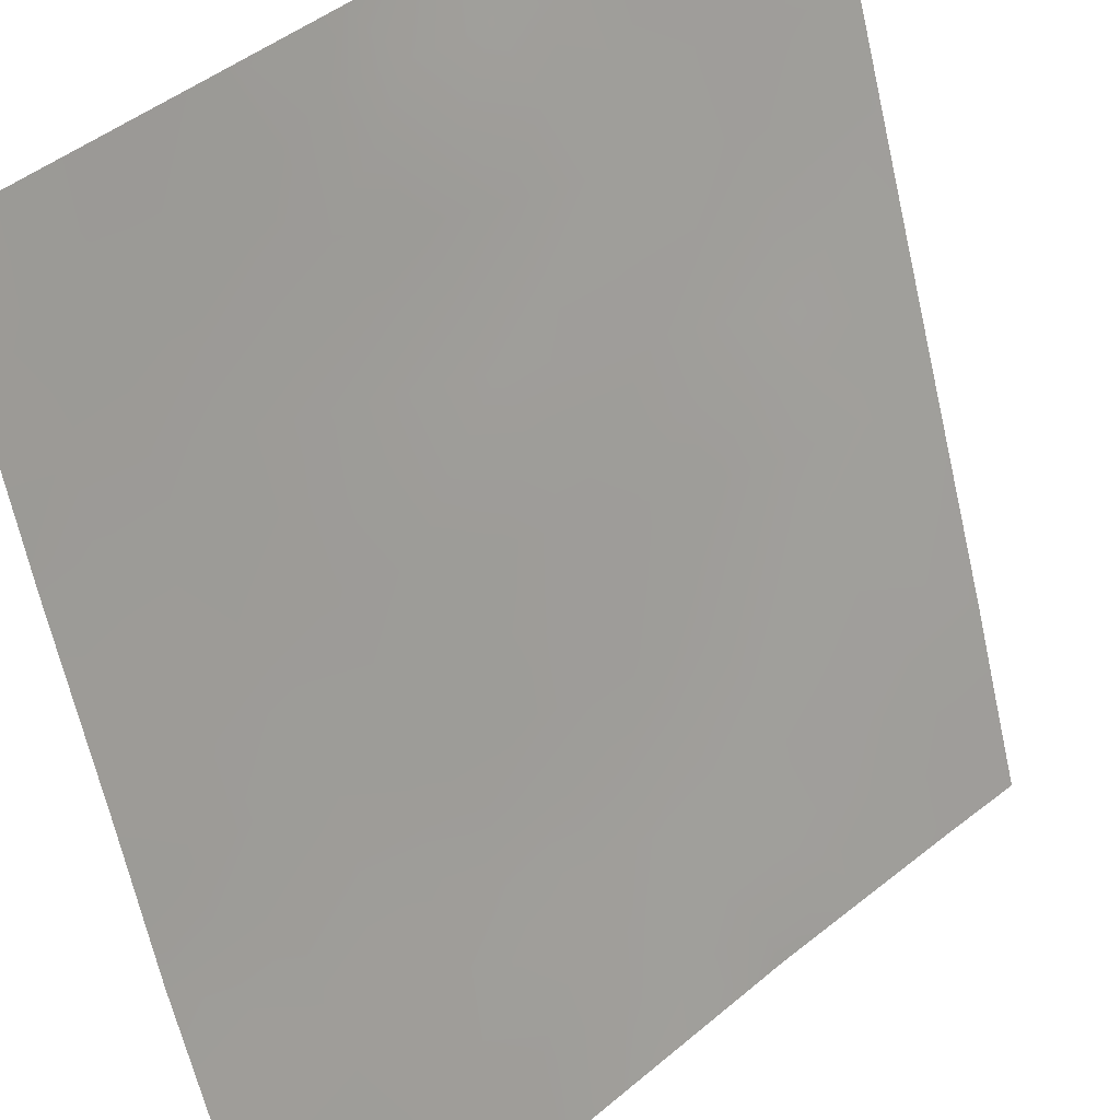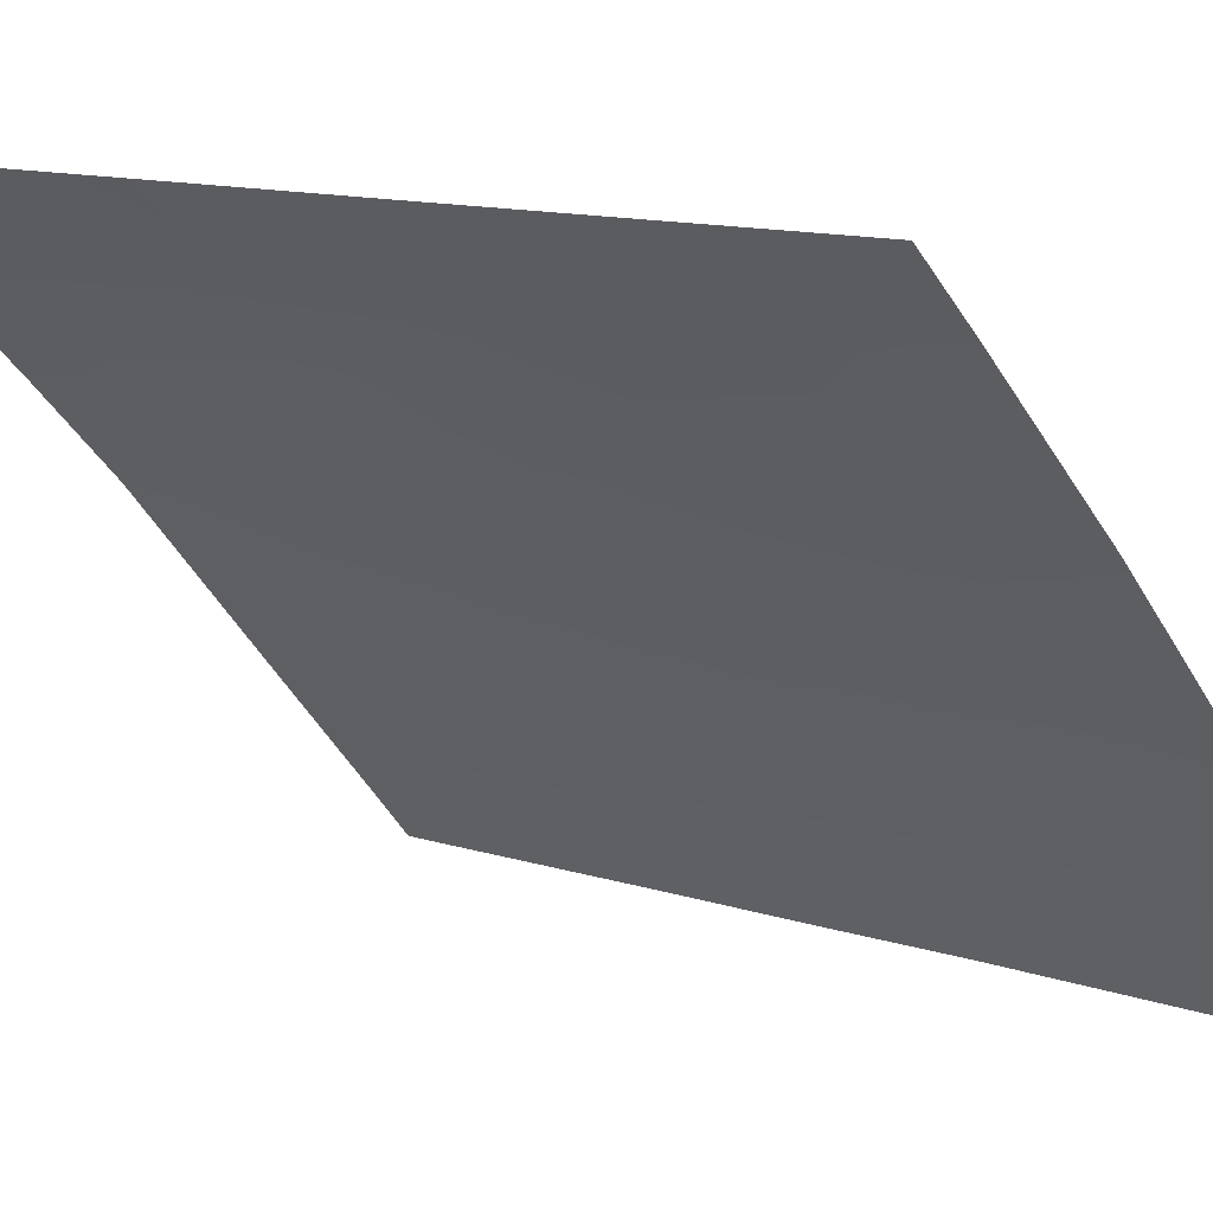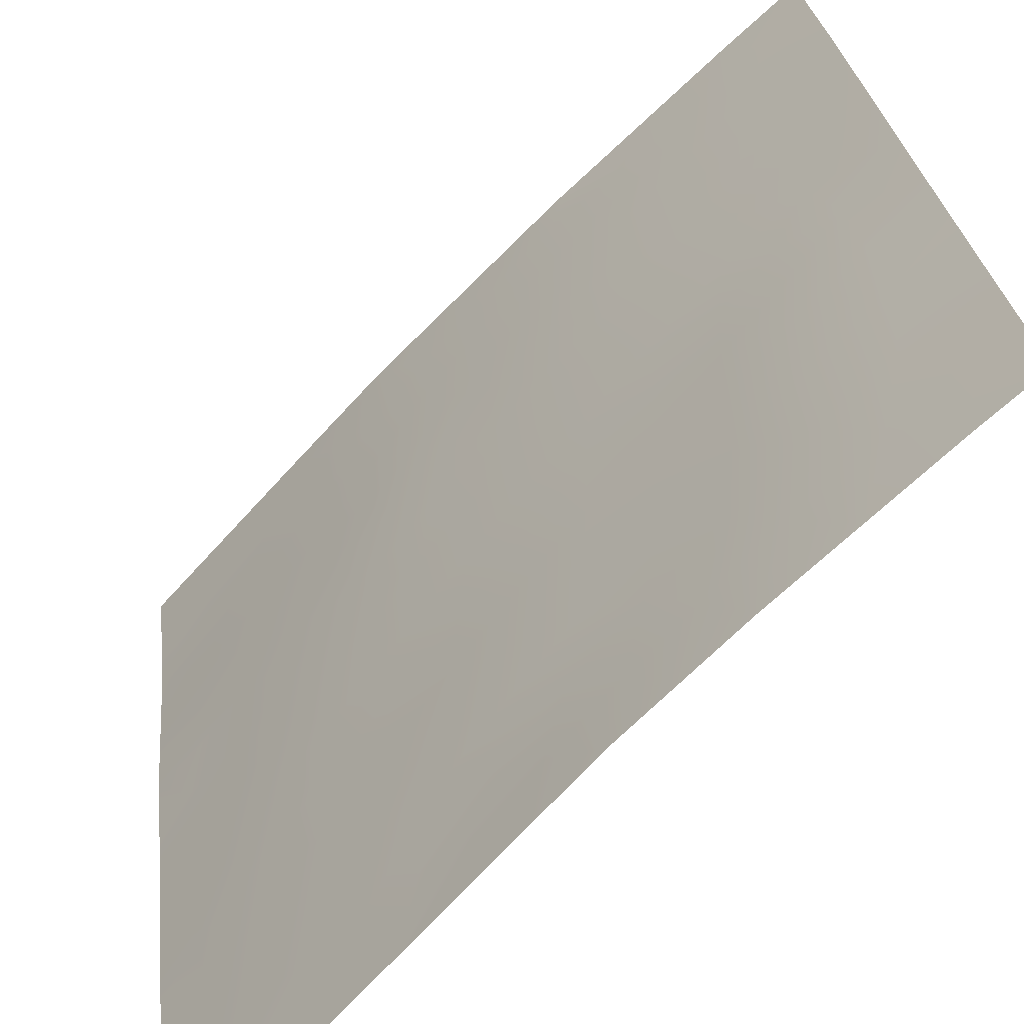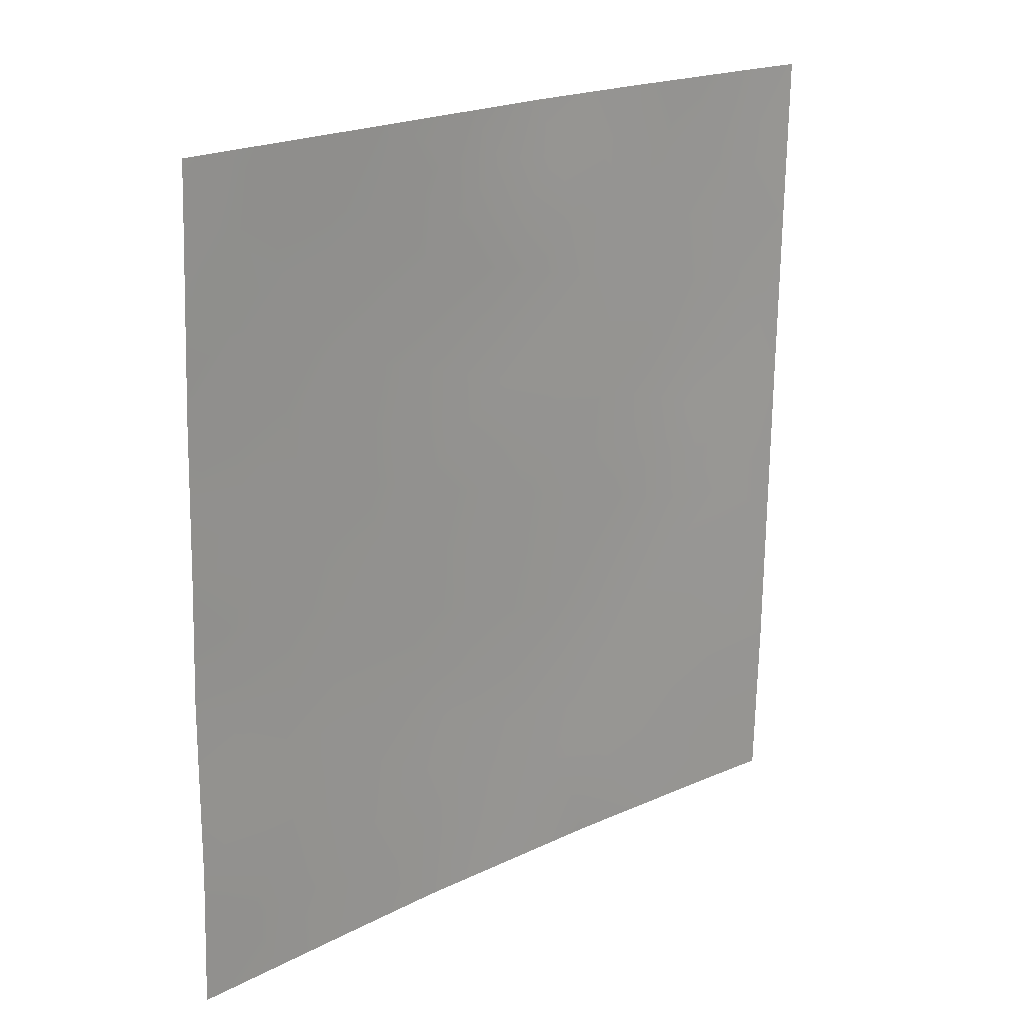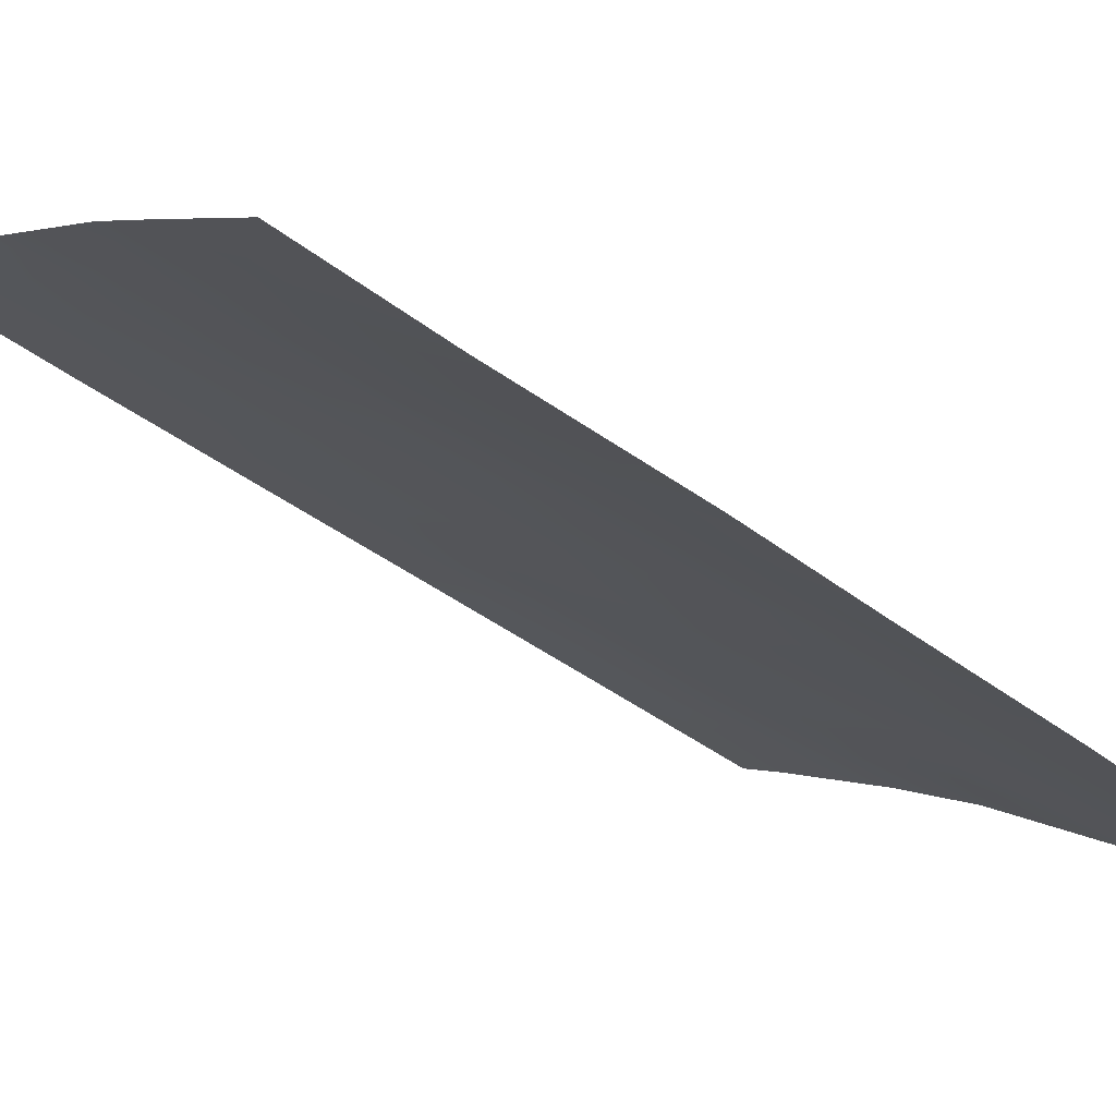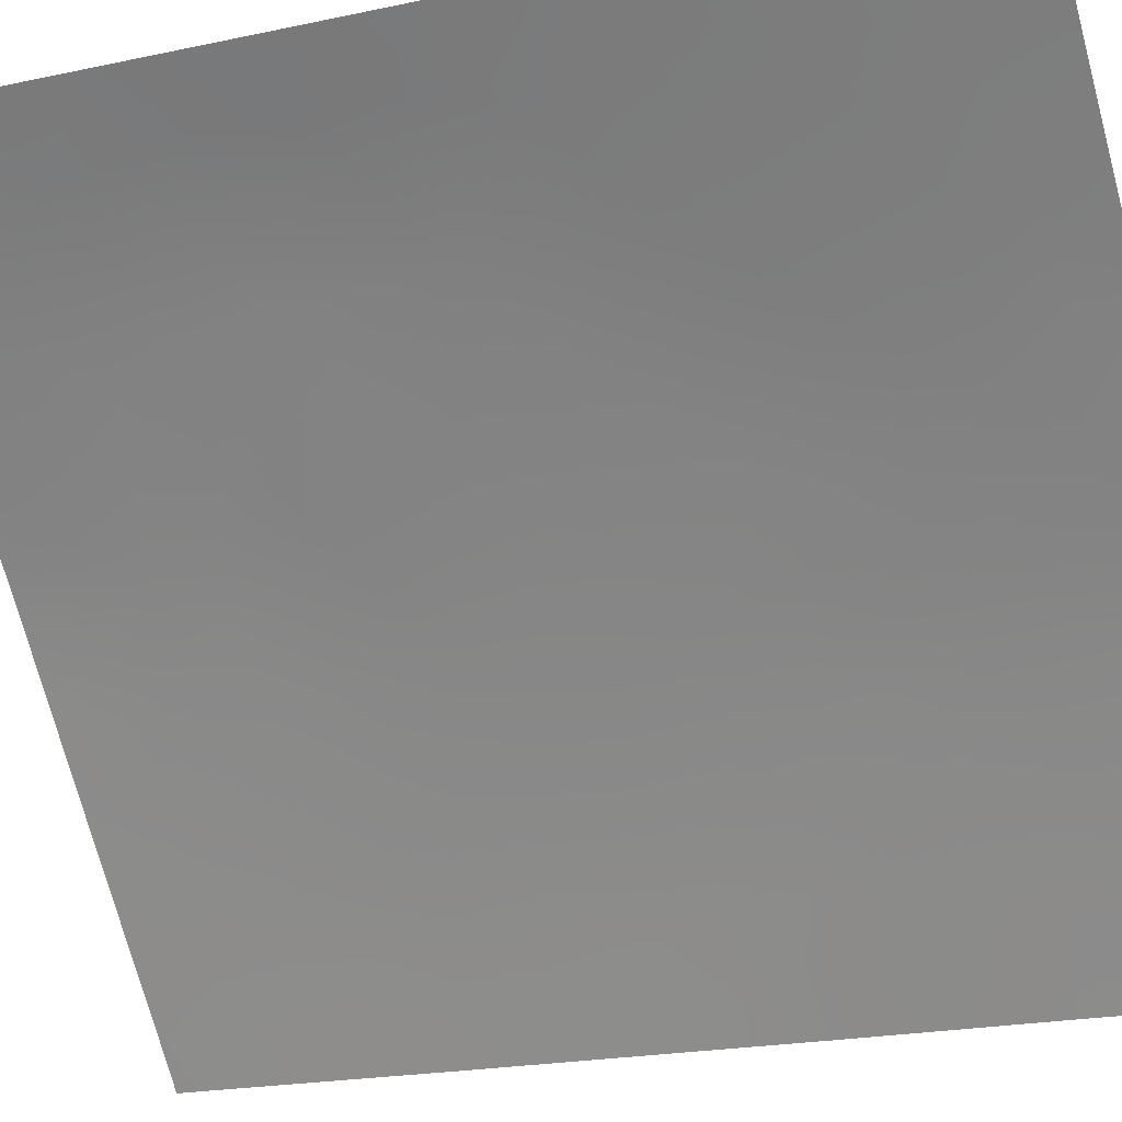
<metadata>
{"format":"obj","ext":"obj","renderer":"f3d","projection":"perspective","resolution":1024,"background":"white","views":[{"elev":-63.2,"azim":13.5,"up":"+Y"},{"elev":11.8,"azim":129.9,"up":"+Y"},{"elev":25.2,"azim":-4.8,"up":"+Y"},{"elev":20.5,"azim":4.1,"up":"+Z"},{"elev":-48.8,"azim":-128.0,"up":"+Y"},{"elev":-21.3,"azim":111.7,"up":"+Y"}]}
</metadata>
<code>
v -40.24 36.66 42.75
v -41.25 35.71 41.23
v -40.9 36.07 38
v -39.54 37.27 47.94
v -45.24 31.21 50
v -45.79 30.72 47.03
v -44.77 31.81 48.34
v -45.92 30.72 40.01
v -41.93 34.95 45.12
v -37.96 38.72 42.71
v -37.94 38.72 45.04
v -40.32 36.49 50
v -42.19 34.67 46.91
v -44.73 31.93 46.28
v -44.16 32.46 49.04
v -41.6 35.23 50
v -39.27 37.56 45.81
v -39.21 37.6 43.99
v -37.92 38.72 47.63
v -38.52 38.16 50
v -43.51 33.12 50
v -45.8 30.72 46.7
v -37.99 38.72 40.37
v -39.76 37.11 40.92
v -45.85 30.72 44.44
v -38.03 38.72 38
v -38.89 37.94 38
v -38.01 38.72 39.18
v -37.89 38.72 50
v -44.24 32.63 38
v -43.34 33.3 50
v -43.11 33.86 38
v -45.97 30.73 38
v -45.98 30.72 38.01
v -40.79 36.17 38
v -45.98 30.72 38
v -45.9 30.72 42.61
v -40.64 36.29 39.38
v -43.13 33.81 41.9
v -45.69 30.72 50
v -45.7 30.72 49.64
v -41.34 35.62 38
v -44.37 32.46 40
v -41.07 35.75 48.24
v -43.31 33.49 45.73
v -43.59 33.14 47.56
v -42.55 34.22 48.64
v -44.38 32.39 44.32
v -41.64 35.28 43.17
v -42.96 33.92 43.71
v -42.11 34.86 39.62
v -40.53 36.34 44.54
v -40.71 36.13 46.35
v -37.95 38.72 43.87
v -38.8 37.97 43.27
v -38.68 38.08 42.16
v -41.61 35.23 47.53
v -41.81 34.99 48.41
v -42.35 34.46 47.78
v -40.32 36.5 48.1
v -40.86 35.98 47.29
v -40.1 36.73 47.08
v -45.36 31.21 46.58
v -38.3 38.37 48.85
v -39.04 37.71 48.93
v -38.72 38.01 47.78
v -44.71 31.84 49.28
v -38.71 38.07 39.68
v -38.95 37.84 40.64
v -39.51 37.35 40.01
v -43.05 33.7 48.11
v -43.21 33.48 49.09
v -45.82 30.72 45.57
v -45.26 31.37 45.43
v -45.88 30.72 43.52
v -45.38 31.3 42.66
v -39.42 37.32 50
v -39.88 36.93 49.01
v -38.57 38.21 38.78
v -37.9 38.72 48.82
v -43.21 33.73 39.19
v -42.55 34.42 38.86
v -42.74 34.22 39.82
v -39.34 37.5 38.97
v -40.16 36.74 38.71
v -39.98 36.91 39.4
v -39.34 37.48 46.85
v -38.56 38.17 46.66
v -44.54 32.29 39.02
v -45.1 31.68 38
v -45.07 31.6 44.45
v -44.57 32.15 45.29
v -39.84 37.06 38
v -41.33 35.53 45.73
v -41.23 35.64 44.83
v -40.62 36.24 45.43
v -42.75 34.07 46.33
v -42.61 34.23 45.42
v -42.05 34.81 46.03
v -43.27 33.67 40.28
v -43.89 32.99 40.74
v -43.82 33.07 39.66
v -45.91 30.72 41.31
v -45.35 31.35 40.79
v -45.39 31.3 41.83
v -45.05 31.7 39.95
v -44.63 32.17 40.75
v -43.78 33.1 41.79
v -43.76 33.14 38.66
v -40.24 36.66 40.16
v -40.51 36.4 41.09
v -40.97 35.98 40.27
v -43.67 33.24 38
v -44.38 32.17 50
v -43.53 33.35 42.87
v -37.97 38.72 41.54
v -38.54 38.22 41.08
v -39.26 37.56 41.57
v -43.68 33.15 44.02
v -44.25 32.56 43.27
v -41.8 35.1 44.16
v -41.11 35.78 43.9
v -44.88 31.84 43.5
v -45.95 30.72 39.01
v -45.74 30.72 48.33
v -45.3 31.24 47.74
v -45.25 31.24 48.9
v -42.22 34.74 38
v -41.77 35.19 38.76
v -41 35.95 38.6
v -41.38 35.57 39.48
v -40.02 36.86 41.84
v -40.76 36.17 42.03
v -41.7 35.27 40.41
v -39.47 37.36 42.52
v -39.68 37.18 43.4
v -37.93 38.72 46.33
v -38.59 38.15 45.48
v -40.64 36.18 49.07
v -42.9 33.9 47.22
v -43.46 33.3 46.65
v -40.96 35.86 50
v -41.35 35.47 49.15
v -42.09 34.7 49.25
v -39.83 37.01 44.25
v -40.41 36.48 43.65
v -41.45 35.4 46.62
v -42.76 33.97 49.37
v -44.8 31.95 42.41
v -44.28 32.54 42.3
v -39.98 36.86 46.07
v -42.47 34.48 41.6
v -42.36 34.6 40.57
v -42.47 34.41 44.44
v -42.26 34.64 43.37
v -43.15 33.69 44.75
v -43.85 32.94 45.06
v -44.03 32.7 46.01
v -42.47 34.26 50
v -40.96 35.95 42.98
v -41.46 35.48 42.2
v -42.69 34.23 42.63
v -39.24 37.59 44.82
v -44.79 31.84 47.31
v -44.22 32.43 47.93
v -44.16 32.53 46.96
v -39.92 36.93 45.14
v -38.61 38.14 44.37
v -45.42 31.31 39
v -42.06 34.88 42.33
v -41.91 35.05 41.34
v -43.38 33.54 41.2
v -42.86 34.09 40.91
v -44.41 32.41 41.45
v -45.52 31.12 43.5
v -44.91 31.84 41.5
v -43.65 33.02 48.81
f 57 58 59
f 60 61 62
f 68 69 70
f 177 71 72
f 73 74 63
f 75 37 175
f 65 77 78
f 64 19 80
f 81 82 83
f 79 68 84
f 87 88 66
f 89 169 90
f 36 33 34
f 91 92 74
f 86 85 84
f 94 95 96
f 97 98 99
f 100 101 102
f 103 104 105
f 106 107 104
f 89 109 102
f 70 110 86
f 111 112 110
f 113 32 109
f 5 67 114
f 116 56 117
f 118 69 117
f 95 121 122
f 175 123 91
f 40 41 5
f 130 35 85
f 125 126 127
f 128 129 82
f 42 3 130
f 131 129 130
f 132 133 111
f 112 134 131
f 135 132 118
f 135 55 136
f 137 88 138
f 169 89 106
f 78 139 60
f 140 141 97
f 142 143 139
f 58 143 144
f 145 146 136
f 147 61 57
f 147 99 94
f 47 148 72
f 140 59 71
f 76 105 149
f 149 150 120
f 134 171 153
f 121 154 155
f 156 154 98
f 156 157 119
f 92 157 158
f 144 159 148
f 160 161 133
f 160 146 122
f 127 7 67
f 168 138 163
f 126 63 164
f 108 115 150
f 15 165 177
f 141 166 158
f 145 163 167
f 151 96 167
f 164 166 165
f 173 83 153
f 10 54 55
f 54 11 168
f 55 54 168
f 55 56 10
f 13 57 59
f 57 44 58
f 59 58 47
f 4 60 62
f 60 44 61
f 62 61 53
f 6 22 63
f 19 64 66
f 64 20 65
f 15 67 7
f 20 64 29
f 84 68 70
f 69 23 117
f 70 69 24
f 21 177 72
f 177 46 71
f 72 71 47
f 22 73 63
f 73 25 74
f 63 74 14
f 25 75 175
f 175 76 123
f 4 65 78
f 65 20 77
f 78 77 12
f 27 26 79
f 28 79 26
f 80 29 64
f 81 32 82
f 83 82 51
f 27 79 84
f 79 28 68
f 68 28 23
f 38 85 86
f 85 38 130
f 4 87 66
f 30 89 90
f 25 91 74
f 91 48 92
f 74 92 14
f 85 35 93
f 84 93 27
f 53 94 96
f 94 9 95
f 96 95 52
f 13 97 99
f 97 45 98
f 99 98 9
f 81 100 102
f 102 101 43
f 37 103 105
f 103 8 104
f 8 106 104
f 106 43 107
f 101 174 107
f 101 107 43
f 43 89 102
f 89 30 109
f 102 109 81
f 84 70 86
f 70 24 110
f 86 110 38
f 24 111 110
f 111 2 112
f 110 112 38
f 30 113 109
f 109 32 81
f 23 116 117
f 116 10 56
f 56 118 117
f 118 24 69
f 115 50 119
f 120 119 48
f 52 95 122
f 95 9 121
f 122 121 49
f 25 175 91
f 91 123 48
f 33 169 124
f 169 33 90
f 169 8 124
f 33 124 34
f 41 125 127
f 125 6 126
f 127 126 7
f 32 128 82
f 128 42 129
f 82 129 51
f 130 3 35
f 38 131 130
f 131 51 129
f 130 129 42
f 24 132 111
f 132 1 133
f 111 133 2
f 38 112 131
f 112 2 134
f 131 134 51
f 56 135 118
f 135 1 132
f 118 132 24
f 1 135 136
f 135 56 55
f 136 55 18
f 11 137 138
f 137 19 88
f 8 169 106
f 106 89 43
f 4 78 60
f 78 12 139
f 60 139 44
f 13 140 97
f 140 46 141
f 97 141 45
f 12 142 139
f 142 16 143
f 139 143 44
f 47 58 144
f 58 44 143
f 144 143 16
f 18 145 136
f 145 52 146
f 136 146 1
f 13 147 57
f 147 53 61
f 57 61 44
f 53 147 94
f 147 13 99
f 94 99 9
f 31 72 148
f 72 31 21
f 46 140 71
f 140 13 59
f 71 59 47
f 123 76 149
f 150 149 176
f 123 149 120
f 120 150 115
f 53 151 62
f 151 17 87
f 51 134 153
f 100 173 172
f 49 121 155
f 121 9 154
f 155 154 50
f 45 156 98
f 156 50 154
f 98 154 9
f 50 156 119
f 156 45 157
f 119 157 48
f 14 92 158
f 92 48 157
f 158 157 45
f 47 144 148
f 144 16 159
f 148 159 31
f 1 160 133
f 160 49 161
f 133 161 2
f 49 160 122
f 160 1 146
f 122 146 52
f 123 120 48
f 41 127 5
f 67 5 127
f 152 171 170
f 162 170 155
f 18 168 163
f 168 11 138
f 163 138 17
f 7 126 164
f 126 6 63
f 164 63 14
f 174 108 150
f 15 7 165
f 177 165 46
f 45 141 158
f 141 46 166
f 158 166 14
f 52 145 167
f 145 18 163
f 167 163 17
f 17 151 167
f 151 53 96
f 167 96 52
f 7 164 165
f 164 14 166
f 165 166 46
f 152 173 153
f 100 81 83
f 153 83 51
f 55 168 18
f 114 67 15
f 162 50 115
f 50 162 155
f 114 15 21
f 108 101 172
f 171 152 153
f 152 170 162
f 171 134 2
f 2 161 171
f 170 171 161
f 161 49 170
f 155 170 49
f 39 152 162
f 115 39 162
f 66 64 65
f 115 119 120
f 4 66 65
f 100 172 101
f 88 19 66
f 173 39 172
f 39 173 152
f 173 100 83
f 115 108 39
f 108 172 39
f 108 174 101
f 105 104 176
f 17 88 87
f 85 93 84
f 68 23 69
f 175 37 76
f 37 105 76
f 149 105 176
f 138 88 17
f 174 176 107
f 176 104 107
f 150 176 174
f 151 87 62
f 62 87 4
f 15 177 21

</code>
